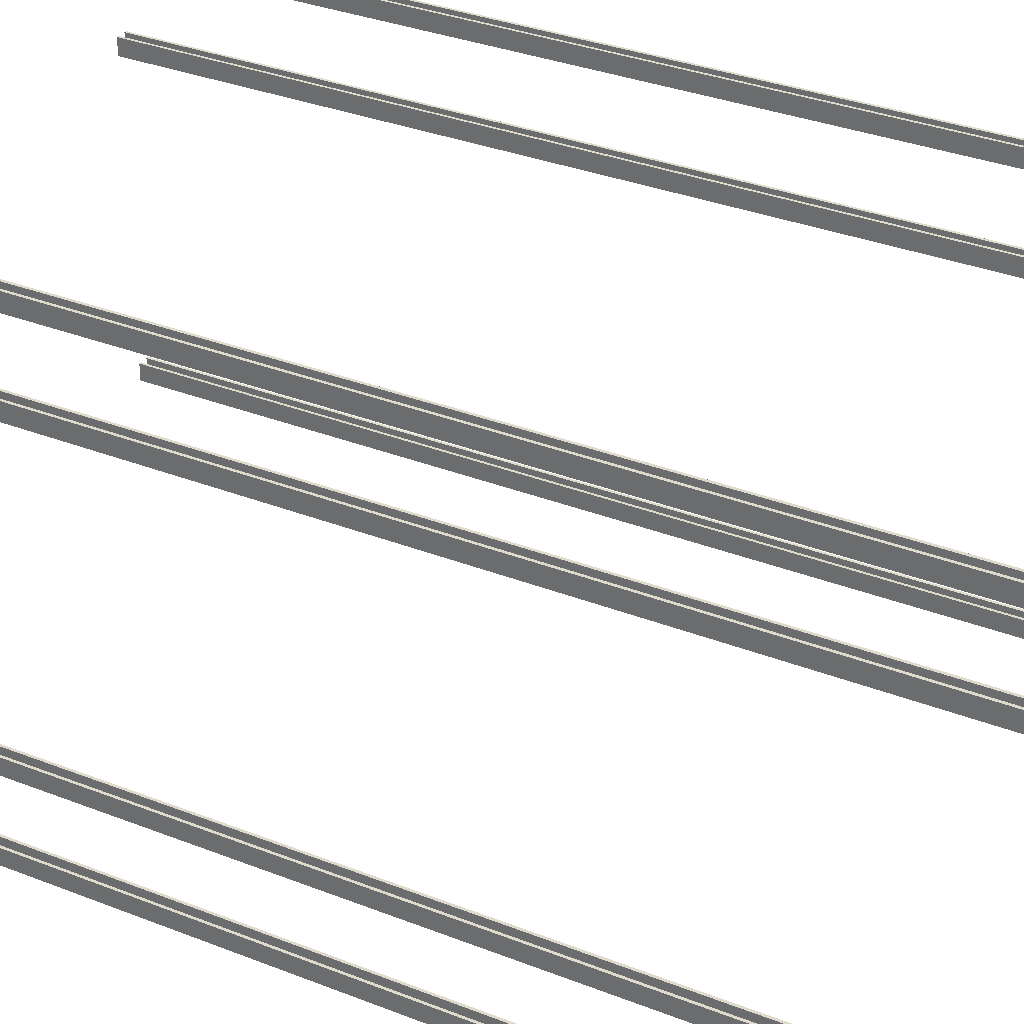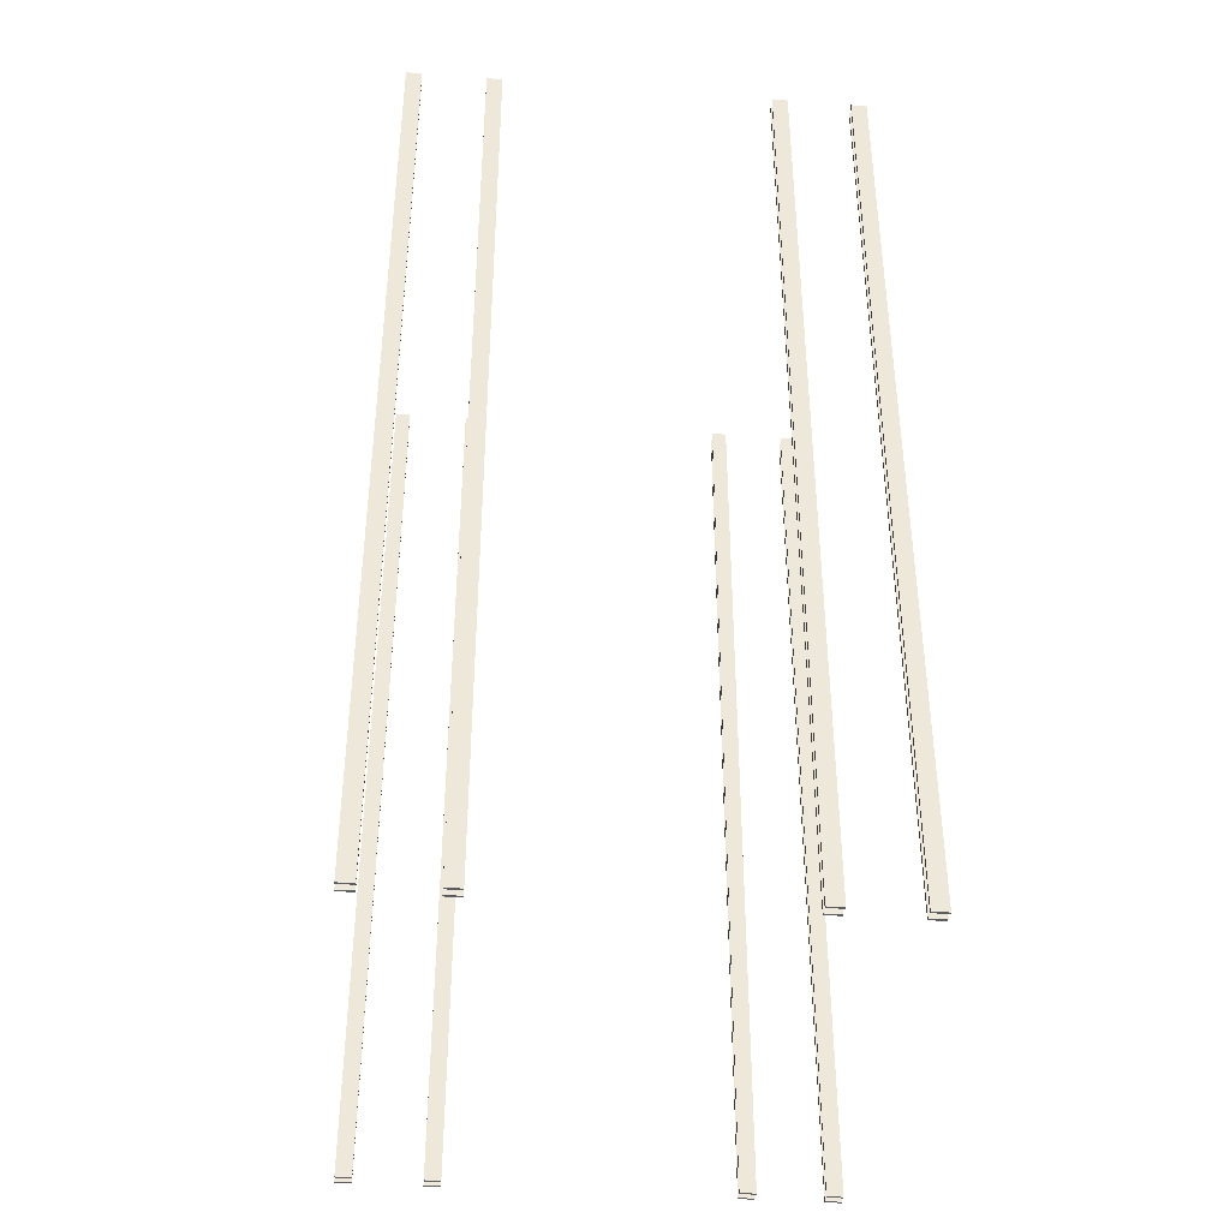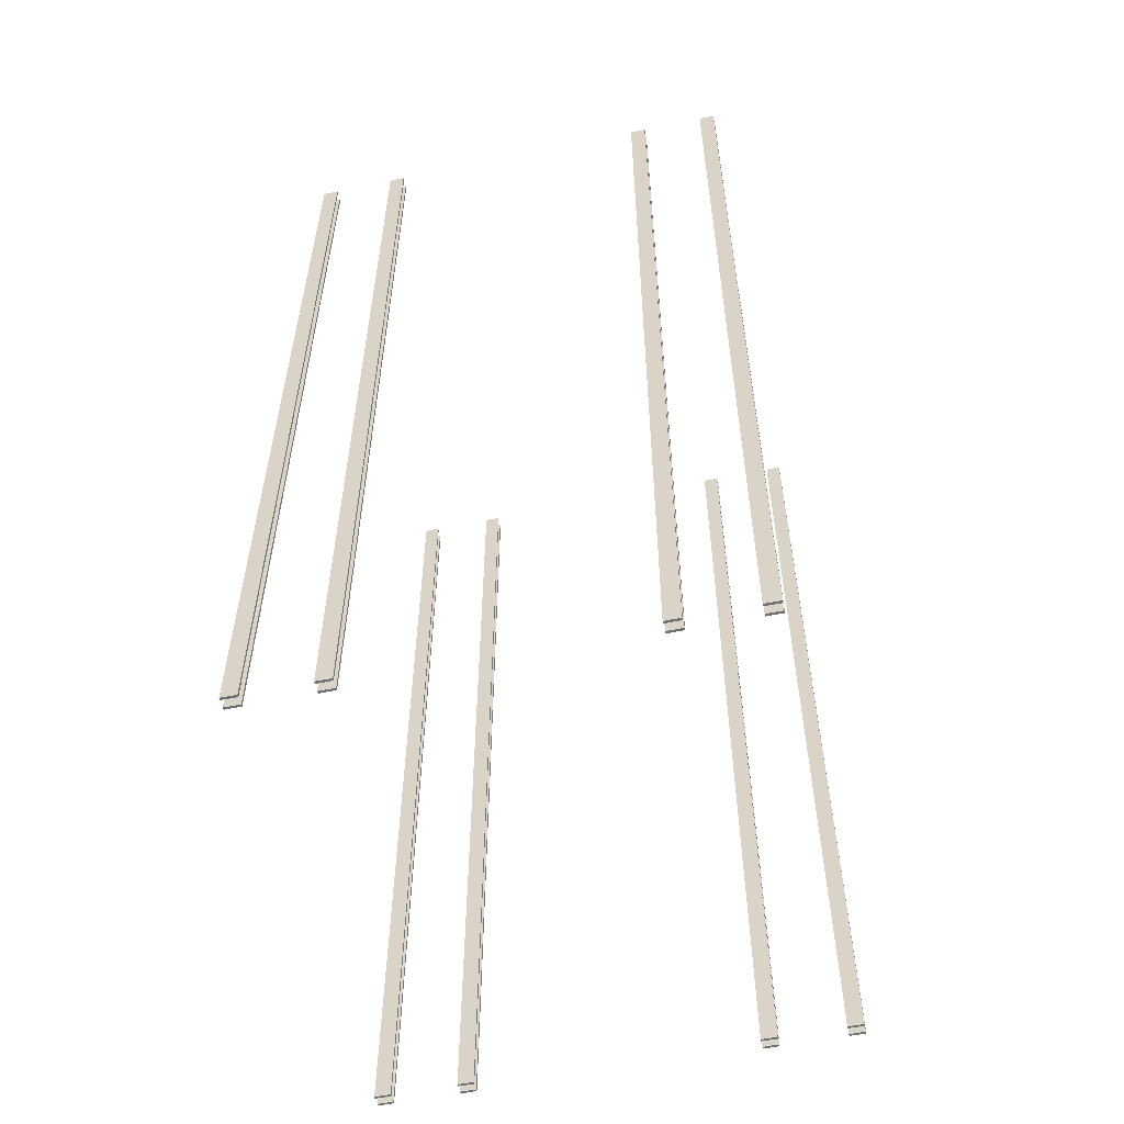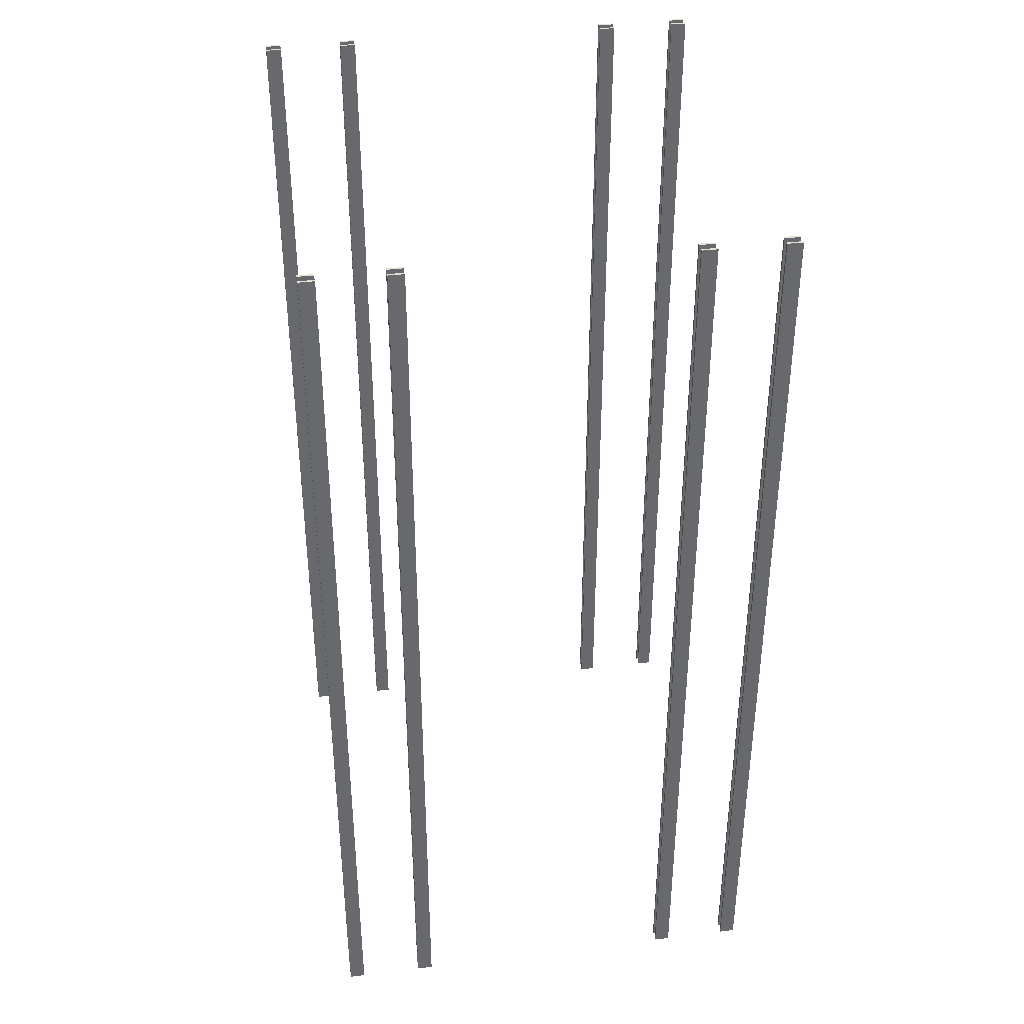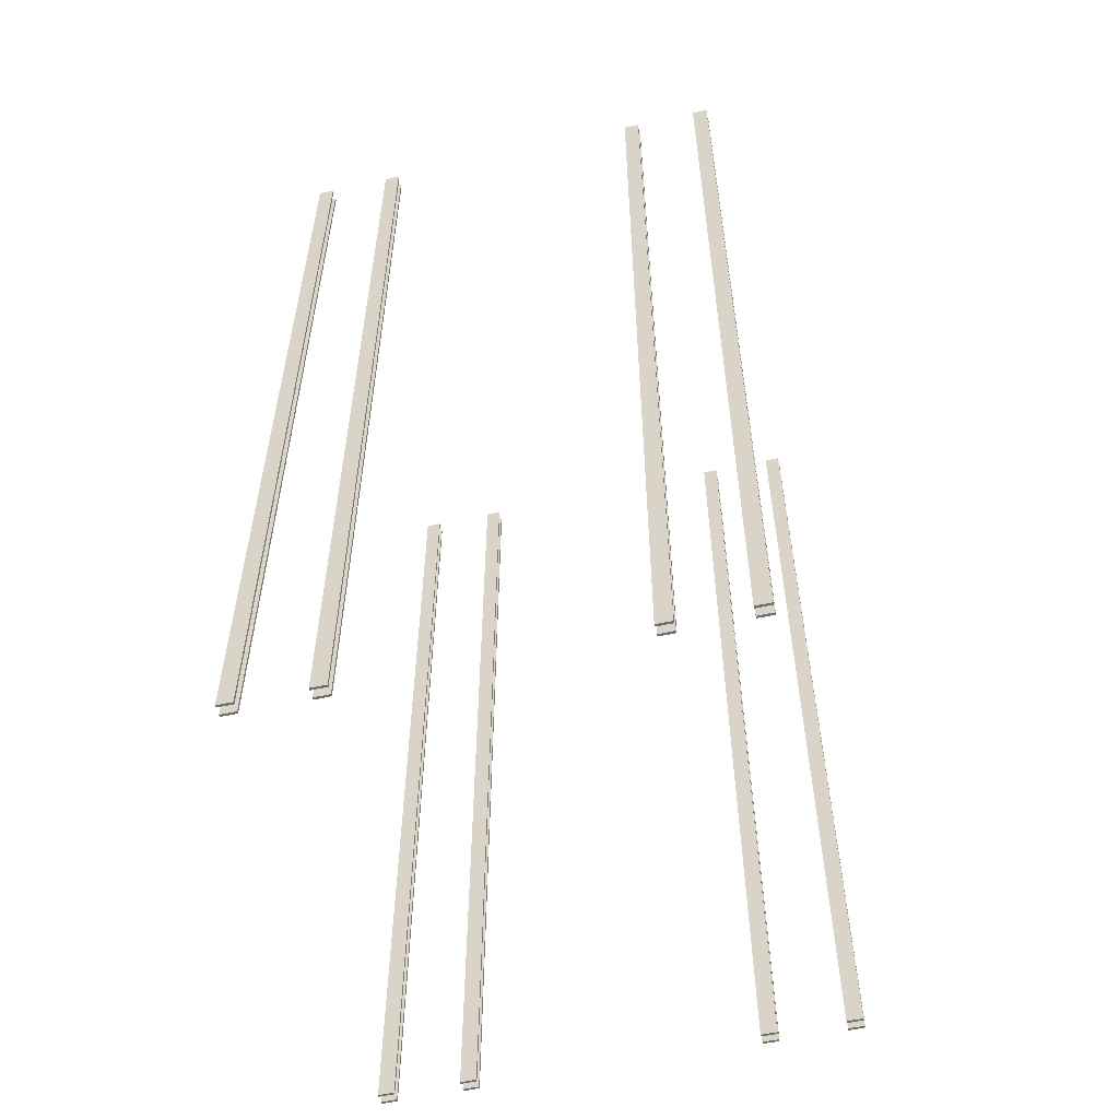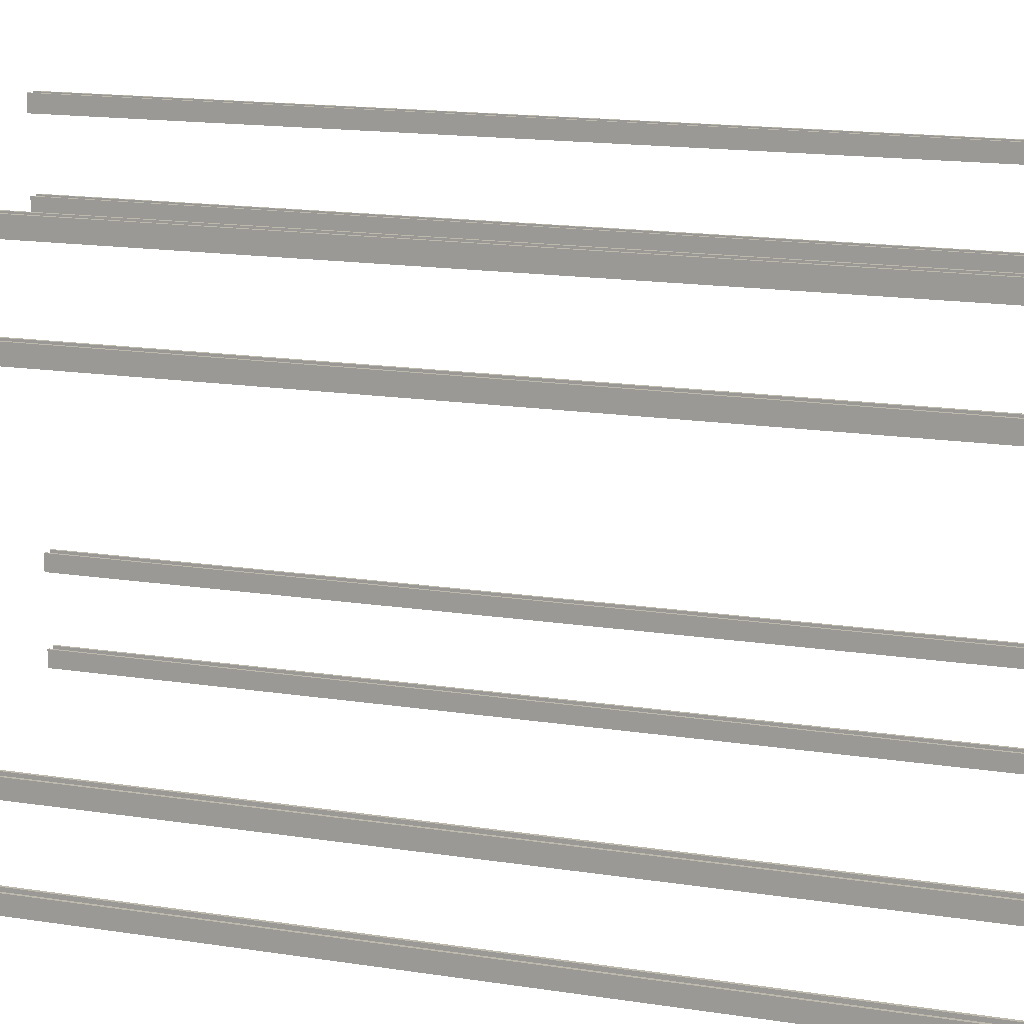
<metadata>
{"format":"obj","ext":"obj","renderer":"f3d","projection":"perspective","resolution":1024,"background":"white","views":[{"elev":32.4,"azim":118.9,"up":"+Y"},{"elev":-39.2,"azim":-95.2,"up":"+Z"},{"elev":-55.2,"azim":102.2,"up":"+Z"},{"elev":37.7,"azim":81.2,"up":"+Z"},{"elev":-54.6,"azim":-76.9,"up":"+Z"},{"elev":15.0,"azim":-71.1,"up":"+Y"}]}
</metadata>
<code>
v -9.391 -59.77 0
v 9.391 59.77 0
v -9.391 59.77 0
v 9.391 -59.77 0
v -9.391 -59.77 7191
v 9.391 59.77 7191
v 9.391 -59.77 7191
v -9.391 59.77 7191
v -9.391 -59.77 0
v 9.391 -59.77 7191
v 9.391 -59.77 0
v -9.391 -59.77 7191
v 9.391 -59.77 0
v 9.391 59.77 7191
v 9.391 59.77 0
v 9.391 -59.77 7191
v 9.391 59.77 0
v -9.391 59.77 7191
v -9.391 59.77 0
v 9.391 59.77 7191
v -9.391 59.77 0
v -9.391 -59.77 7191
v -9.391 -59.77 0
v -9.391 59.77 7191
v -86.15 -59.77 0
v -67.37 59.77 0
v -86.15 59.77 0
v -67.37 -59.77 0
v -86.15 -59.77 7191
v -67.37 59.77 7191
v -67.37 -59.77 7191
v -86.15 59.77 7191
v -86.15 -59.77 0
v -67.37 -59.77 7191
v -67.37 -59.77 0
v -86.15 -59.77 7191
v -67.37 -59.77 0
v -67.37 59.77 7191
v -67.37 59.77 0
v -67.37 -59.77 7191
v -67.37 59.77 0
v -86.15 59.77 7191
v -86.15 59.77 0
v -67.37 59.77 7191
v -86.15 59.77 0
v -86.15 -59.77 7191
v -86.15 -59.77 0
v -86.15 59.77 7191
v -9.391 546.8 0
v 9.391 666.3 0
v -9.391 666.3 0
v 9.391 546.8 0
v -9.391 546.8 7191
v 9.391 666.3 7191
v 9.391 546.8 7191
v -9.391 666.3 7191
v -9.391 546.8 0
v 9.391 546.8 7191
v 9.391 546.8 0
v -9.391 546.8 7191
v 9.391 546.8 0
v 9.391 666.3 7191
v 9.391 666.3 0
v 9.391 546.8 7191
v 9.391 666.3 0
v -9.391 666.3 7191
v -9.391 666.3 0
v 9.391 666.3 7191
v -9.391 666.3 0
v -9.391 546.8 7191
v -9.391 546.8 0
v -9.391 666.3 7191
v -86.15 546.8 0
v -67.37 666.3 0
v -86.15 666.3 0
v -67.37 546.8 0
v -86.15 546.8 7191
v -67.37 666.3 7191
v -67.37 546.8 7191
v -86.15 666.3 7191
v -86.15 546.8 0
v -67.37 546.8 7191
v -67.37 546.8 0
v -86.15 546.8 7191
v -67.37 546.8 0
v -67.37 666.3 7191
v -67.37 666.3 0
v -67.37 546.8 7191
v -67.37 666.3 0
v -86.15 666.3 7191
v -86.15 666.3 0
v -67.37 666.3 7191
v -86.15 666.3 0
v -86.15 546.8 7191
v -86.15 546.8 0
v -86.15 666.3 7191
v 3623 669.2 0
v 3604 549.7 0
v 3623 549.7 0
v 3604 669.2 0
v 3623 669.2 7191
v 3604 549.7 7191
v 3604 669.2 7191
v 3623 549.7 7191
v 3623 669.2 0
v 3604 669.2 7191
v 3604 669.2 0
v 3623 669.2 7191
v 3604 669.2 0
v 3604 549.7 7191
v 3604 549.7 0
v 3604 669.2 7191
v 3604 549.7 0
v 3623 549.7 7191
v 3623 549.7 0
v 3604 549.7 7191
v 3623 549.7 0
v 3623 669.2 7191
v 3623 669.2 0
v 3623 549.7 7191
v 3700 669.2 0
v 3681 549.7 0
v 3700 549.7 0
v 3681 669.2 0
v 3700 669.2 7191
v 3681 549.7 7191
v 3681 669.2 7191
v 3700 549.7 7191
v 3700 669.2 0
v 3681 669.2 7191
v 3681 669.2 0
v 3700 669.2 7191
v 3681 669.2 0
v 3681 549.7 7191
v 3681 549.7 0
v 3681 669.2 7191
v 3681 549.7 0
v 3700 549.7 7191
v 3700 549.7 0
v 3681 549.7 7191
v 3700 549.7 0
v 3700 669.2 7191
v 3700 669.2 0
v 3700 549.7 7191
v 3623 62.69 0
v 3604 -56.86 0
v 3623 -56.86 0
v 3604 62.69 0
v 3623 62.69 7191
v 3604 -56.86 7191
v 3604 62.69 7191
v 3623 -56.86 7191
v 3623 62.69 0
v 3604 62.69 7191
v 3604 62.69 0
v 3623 62.69 7191
v 3604 62.69 0
v 3604 -56.86 7191
v 3604 -56.86 0
v 3604 62.69 7191
v 3604 -56.86 0
v 3623 -56.86 7191
v 3623 -56.86 0
v 3604 -56.86 7191
v 3623 -56.86 0
v 3623 62.69 7191
v 3623 62.69 0
v 3623 -56.86 7191
v 3700 62.69 0
v 3681 -56.86 0
v 3700 -56.86 0
v 3681 62.69 0
v 3700 62.69 7191
v 3681 -56.86 7191
v 3681 62.69 7191
v 3700 -56.86 7191
v 3700 62.69 0
v 3681 62.69 7191
v 3681 62.69 0
v 3700 62.69 7191
v 3681 62.69 0
v 3681 -56.86 7191
v 3681 -56.86 0
v 3681 62.69 7191
v 3681 -56.86 0
v 3700 -56.86 7191
v 3700 -56.86 0
v 3681 -56.86 7191
v 3700 -56.86 0
v 3700 62.69 7191
v 3700 62.69 0
v 3700 -56.86 7191
v -9.391 -2229 0
v 9.391 -2109 0
v -9.391 -2109 0
v 9.391 -2229 0
v -9.391 -2229 7191
v 9.391 -2109 7191
v 9.391 -2229 7191
v -9.391 -2109 7191
v -9.391 -2229 0
v 9.391 -2229 7191
v 9.391 -2229 0
v -9.391 -2229 7191
v 9.391 -2229 0
v 9.391 -2109 7191
v 9.391 -2109 0
v 9.391 -2229 7191
v 9.391 -2109 0
v -9.391 -2109 7191
v -9.391 -2109 0
v 9.391 -2109 7191
v -9.391 -2109 0
v -9.391 -2229 7191
v -9.391 -2229 0
v -9.391 -2109 7191
v -86.15 -2229 0
v -67.37 -2109 0
v -86.15 -2109 0
v -67.37 -2229 0
v -86.15 -2229 7191
v -67.37 -2109 7191
v -67.37 -2229 7191
v -86.15 -2109 7191
v -86.15 -2229 0
v -67.37 -2229 7191
v -67.37 -2229 0
v -86.15 -2229 7191
v -67.37 -2229 0
v -67.37 -2109 7191
v -67.37 -2109 0
v -67.37 -2229 7191
v -67.37 -2109 0
v -86.15 -2109 7191
v -86.15 -2109 0
v -67.37 -2109 7191
v -86.15 -2109 0
v -86.15 -2229 7191
v -86.15 -2229 0
v -86.15 -2109 7191
v 3623 -2107 0
v 3604 -2226 0
v 3623 -2226 0
v 3604 -2107 0
v 3623 -2107 7191
v 3604 -2226 7191
v 3604 -2107 7191
v 3623 -2226 7191
v 3623 -2107 0
v 3604 -2107 7191
v 3604 -2107 0
v 3623 -2107 7191
v 3604 -2107 0
v 3604 -2226 7191
v 3604 -2226 0
v 3604 -2107 7191
v 3604 -2226 0
v 3623 -2226 7191
v 3623 -2226 0
v 3604 -2226 7191
v 3623 -2226 0
v 3623 -2107 7191
v 3623 -2107 0
v 3623 -2226 7191
v 3700 -2107 0
v 3681 -2226 0
v 3700 -2226 0
v 3681 -2107 0
v 3700 -2107 7191
v 3681 -2226 7191
v 3681 -2107 7191
v 3700 -2226 7191
v 3700 -2107 0
v 3681 -2107 7191
v 3681 -2107 0
v 3700 -2107 7191
v 3681 -2107 0
v 3681 -2226 7191
v 3681 -2226 0
v 3681 -2107 7191
v 3681 -2226 0
v 3700 -2226 7191
v 3700 -2226 0
v 3681 -2226 7191
v 3700 -2226 0
v 3700 -2107 7191
v 3700 -2107 0
v 3700 -2226 7191
v -9.391 -2836 0
v 9.391 -2716 0
v -9.391 -2716 0
v 9.391 -2836 0
v -9.391 -2836 7191
v 9.391 -2716 7191
v 9.391 -2836 7191
v -9.391 -2716 7191
v -9.391 -2836 0
v 9.391 -2836 7191
v 9.391 -2836 0
v -9.391 -2836 7191
v 9.391 -2836 0
v 9.391 -2716 7191
v 9.391 -2716 0
v 9.391 -2836 7191
v 9.391 -2716 0
v -9.391 -2716 7191
v -9.391 -2716 0
v 9.391 -2716 7191
v -9.391 -2716 0
v -9.391 -2836 7191
v -9.391 -2836 0
v -9.391 -2716 7191
v -86.15 -2836 0
v -67.37 -2716 0
v -86.15 -2716 0
v -67.37 -2836 0
v -86.15 -2836 7191
v -67.37 -2716 7191
v -67.37 -2836 7191
v -86.15 -2716 7191
v -86.15 -2836 0
v -67.37 -2836 7191
v -67.37 -2836 0
v -86.15 -2836 7191
v -67.37 -2836 0
v -67.37 -2716 7191
v -67.37 -2716 0
v -67.37 -2836 7191
v -67.37 -2716 0
v -86.15 -2716 7191
v -86.15 -2716 0
v -67.37 -2716 7191
v -86.15 -2716 0
v -86.15 -2836 7191
v -86.15 -2836 0
v -86.15 -2716 7191
v 3623 -2713 0
v 3604 -2833 0
v 3623 -2833 0
v 3604 -2713 0
v 3623 -2713 7191
v 3604 -2833 7191
v 3604 -2713 7191
v 3623 -2833 7191
v 3623 -2713 0
v 3604 -2713 7191
v 3604 -2713 0
v 3623 -2713 7191
v 3604 -2713 0
v 3604 -2833 7191
v 3604 -2833 0
v 3604 -2713 7191
v 3604 -2833 0
v 3623 -2833 7191
v 3623 -2833 0
v 3604 -2833 7191
v 3623 -2833 0
v 3623 -2713 7191
v 3623 -2713 0
v 3623 -2833 7191
v 3700 -2713 0
v 3681 -2833 0
v 3700 -2833 0
v 3681 -2713 0
v 3700 -2713 7191
v 3681 -2833 7191
v 3681 -2713 7191
v 3700 -2833 7191
v 3700 -2713 0
v 3681 -2713 7191
v 3681 -2713 0
v 3700 -2713 7191
v 3681 -2713 0
v 3681 -2833 7191
v 3681 -2833 0
v 3681 -2713 7191
v 3681 -2833 0
v 3700 -2833 7191
v 3700 -2833 0
v 3681 -2833 7191
v 3700 -2833 0
v 3700 -2713 7191
v 3700 -2713 0
v 3700 -2833 7191
g Lift Rails Frame.obj
f 1 3 2
f 1 2 4
f 5 7 6
f 5 6 8
f 9 11 10
f 9 10 12
f 13 15 14
f 13 14 16
f 17 19 18
f 17 18 20
f 21 23 22
f 21 22 24
f 25 27 26
f 25 26 28
f 29 31 30
f 29 30 32
f 33 35 34
f 33 34 36
f 37 39 38
f 37 38 40
f 41 43 42
f 41 42 44
f 45 47 46
f 45 46 48
f 49 51 50
f 49 50 52
f 53 55 54
f 53 54 56
f 57 59 58
f 57 58 60
f 61 63 62
f 61 62 64
f 65 67 66
f 65 66 68
f 69 71 70
f 69 70 72
f 73 75 74
f 73 74 76
f 77 79 78
f 77 78 80
f 81 83 82
f 81 82 84
f 85 87 86
f 85 86 88
f 89 91 90
f 89 90 92
f 93 95 94
f 93 94 96
f 97 99 98
f 97 98 100
f 101 103 102
f 101 102 104
f 105 107 106
f 105 106 108
f 109 111 110
f 109 110 112
f 113 115 114
f 113 114 116
f 117 119 118
f 117 118 120
f 121 123 122
f 121 122 124
f 125 127 126
f 125 126 128
f 129 131 130
f 129 130 132
f 133 135 134
f 133 134 136
f 137 139 138
f 137 138 140
f 141 143 142
f 141 142 144
f 145 147 146
f 145 146 148
f 149 151 150
f 149 150 152
f 153 155 154
f 153 154 156
f 157 159 158
f 157 158 160
f 161 163 162
f 161 162 164
f 165 167 166
f 165 166 168
f 169 171 170
f 169 170 172
f 173 175 174
f 173 174 176
f 177 179 178
f 177 178 180
f 181 183 182
f 181 182 184
f 185 187 186
f 185 186 188
f 189 191 190
f 189 190 192
f 193 195 194
f 193 194 196
f 197 199 198
f 197 198 200
f 201 203 202
f 201 202 204
f 205 207 206
f 205 206 208
f 209 211 210
f 209 210 212
f 213 215 214
f 213 214 216
f 217 219 218
f 217 218 220
f 221 223 222
f 221 222 224
f 225 227 226
f 225 226 228
f 229 231 230
f 229 230 232
f 233 235 234
f 233 234 236
f 237 239 238
f 237 238 240
f 241 243 242
f 241 242 244
f 245 247 246
f 245 246 248
f 249 251 250
f 249 250 252
f 253 255 254
f 253 254 256
f 257 259 258
f 257 258 260
f 261 263 262
f 261 262 264
f 265 267 266
f 265 266 268
f 269 271 270
f 269 270 272
f 273 275 274
f 273 274 276
f 277 279 278
f 277 278 280
f 281 283 282
f 281 282 284
f 285 287 286
f 285 286 288
f 289 291 290
f 289 290 292
f 293 295 294
f 293 294 296
f 297 299 298
f 297 298 300
f 301 303 302
f 301 302 304
f 305 307 306
f 305 306 308
f 309 311 310
f 309 310 312
f 313 315 314
f 313 314 316
f 317 319 318
f 317 318 320
f 321 323 322
f 321 322 324
f 325 327 326
f 325 326 328
f 329 331 330
f 329 330 332
f 333 335 334
f 333 334 336
f 337 339 338
f 337 338 340
f 341 343 342
f 341 342 344
f 345 347 346
f 345 346 348
f 349 351 350
f 349 350 352
f 353 355 354
f 353 354 356
f 357 359 358
f 357 358 360
f 361 363 362
f 361 362 364
f 365 367 366
f 365 366 368
f 369 371 370
f 369 370 372
f 373 375 374
f 373 374 376
f 377 379 378
f 377 378 380
f 381 383 382
f 381 382 384

</code>
